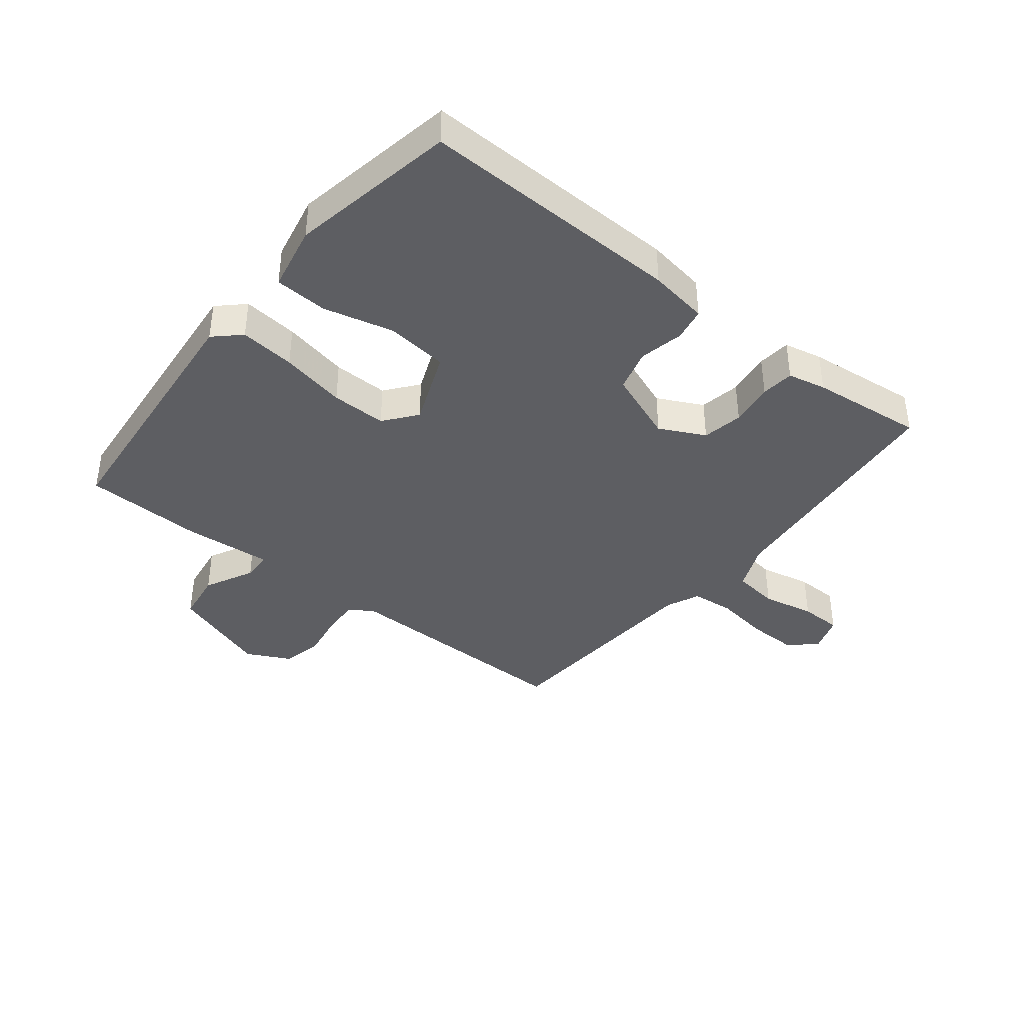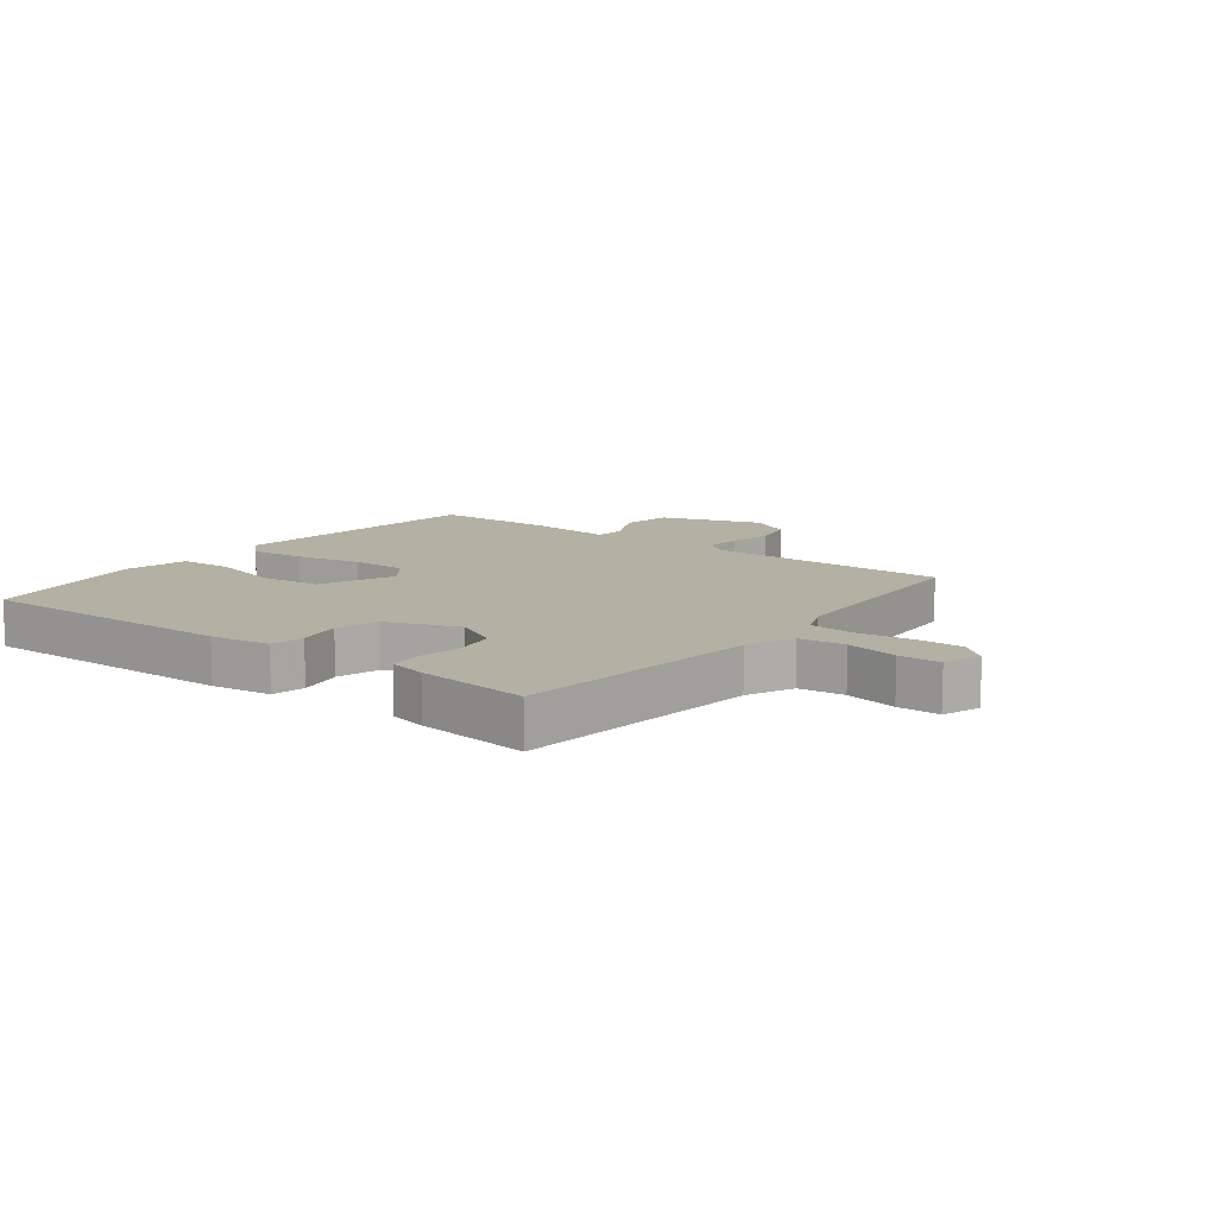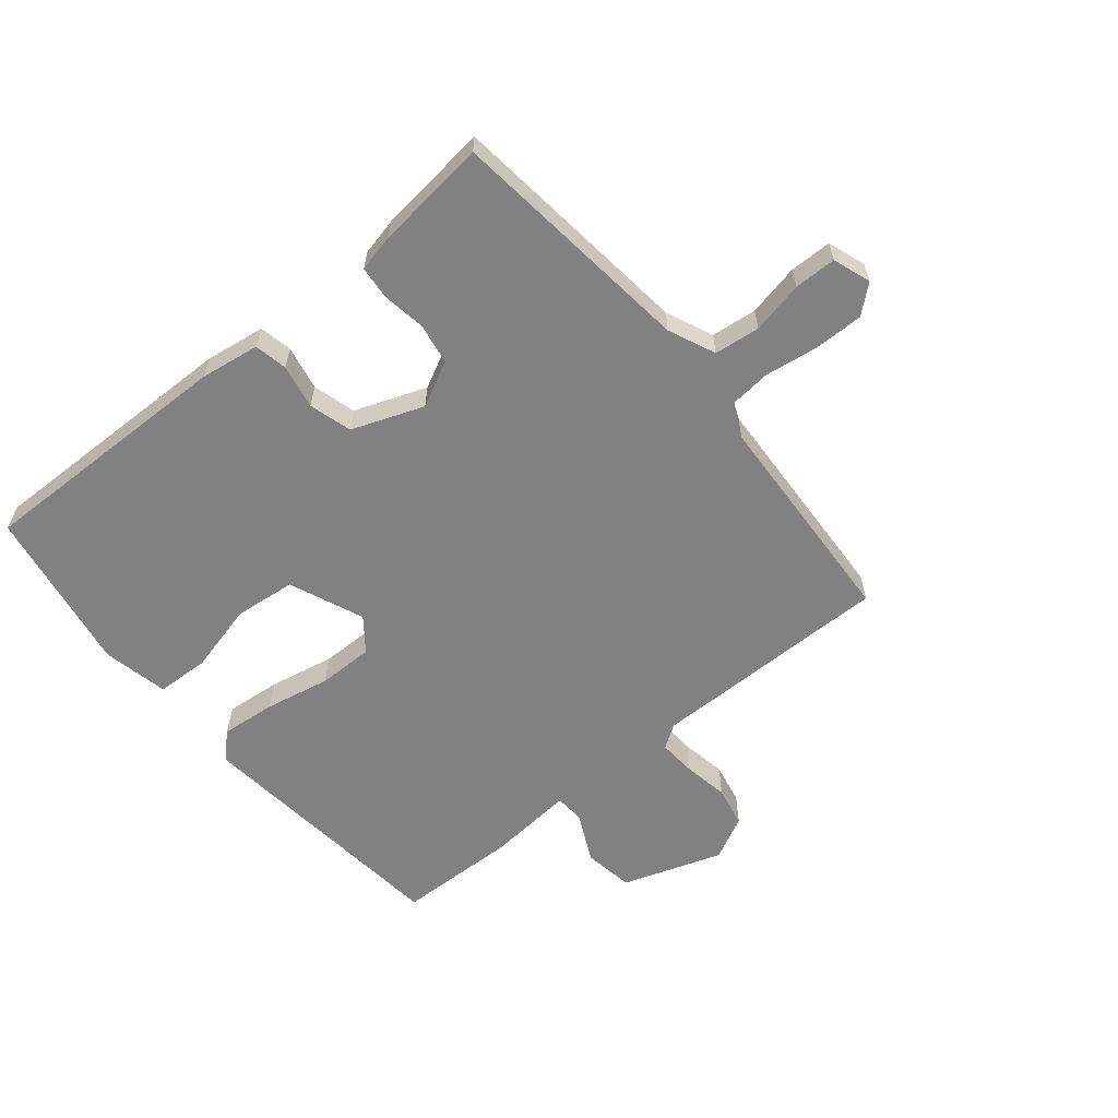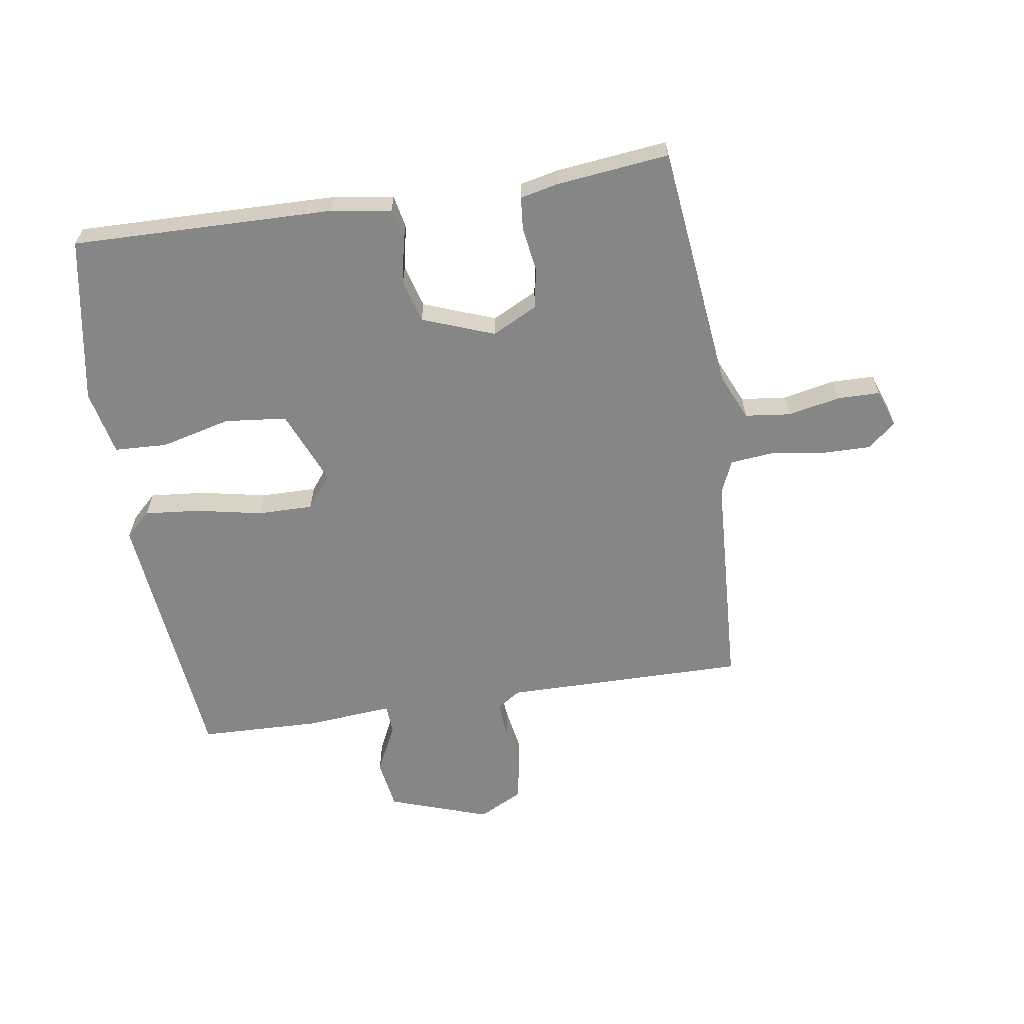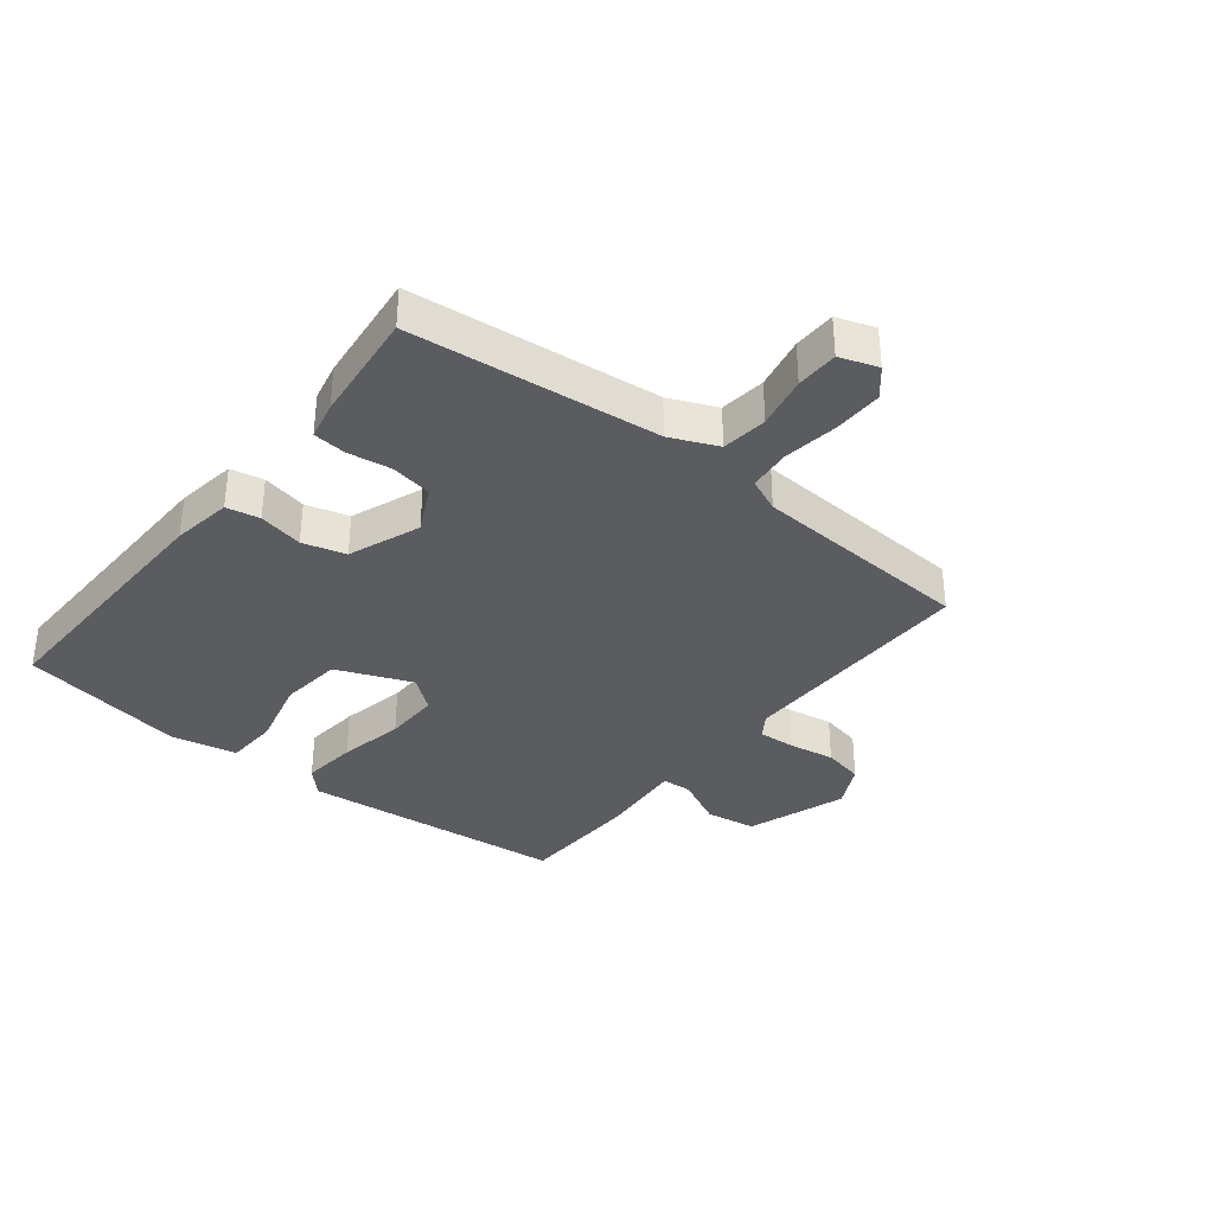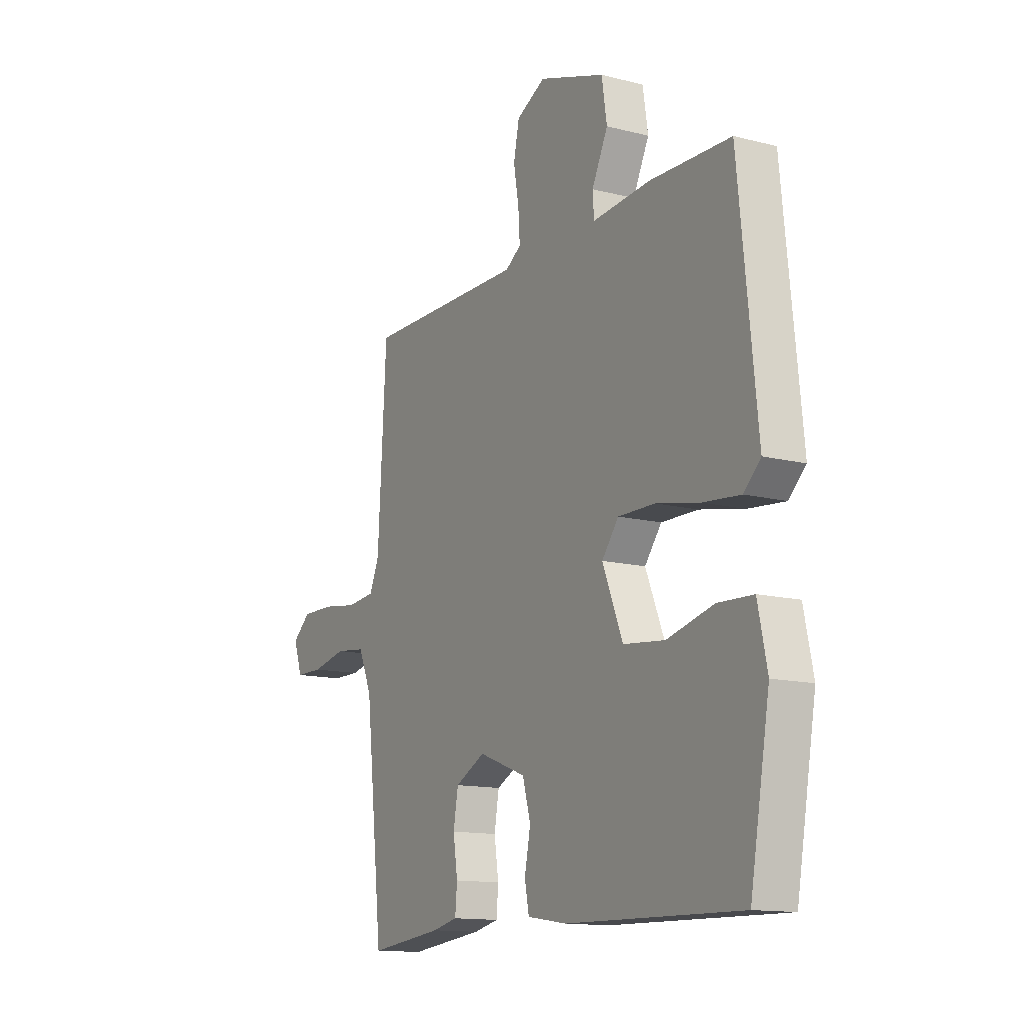
<metadata>
{"format":"obj","ext":"obj","renderer":"f3d","projection":"perspective","resolution":1024,"background":"white","views":[{"elev":-39.2,"azim":141.2,"up":"+Y"},{"elev":11.4,"azim":-142.3,"up":"+Y"},{"elev":-60.4,"azim":-140.4,"up":"+Y"},{"elev":-62.1,"azim":-171.2,"up":"+Y"},{"elev":-35.2,"azim":-128.6,"up":"+Y"},{"elev":-13.5,"azim":60.2,"up":"+Z"}]}
</metadata>
<code>
v 0.5 0.07 0.5
v 0.545 0.07 0.057
v 0.503 0.07 0.017
v 0.411 0.07 0.026
v 0.302 0.07 0.048
v 0.21 0.07 0.049
v 0.168 0.07 -0.005
v 0.219 0.07 -0.129
v 0.322 0.07 -0.14
v 0.438 0.07 -0.111
v 0.526 0.07 -0.115
v 0.549 0.07 -0.224
v 0.5 0.07 -0.5
v 0.065 0.07 -0.491
v -0.034 0.07 -0.476
v -0.045 0.07 -0.421
v -0.03 0.07 -0.347
v -0.05 0.07 -0.276
v -0.169 0.07 -0.231
v -0.244 0.07 -0.269
v -0.256 0.07 -0.337
v -0.245 0.07 -0.41
v -0.25 0.07 -0.465
v -0.313 0.07 -0.479
v -0.5 0.07 -0.5
v -0.545 0.07 -0.089
v -0.579 0.07 -0.011
v -0.655 0.07 -0.002
v -0.742 0.07 -0.02
v -0.812 0.07 -0.019
v -0.834 0.07 0.044
v -0.788 0.07 0.083
v -0.706 0.07 0.082
v -0.616 0.07 0.069
v -0.545 0.07 0.076
v -0.521 0.07 0.132
v -0.5 0.07 0.5
v -0.097 0.07 0.497
v -0.058 0.07 0.523
v -0.062 0.07 0.585
v -0.075 0.07 0.661
v -0.061 0.07 0.729
v 0.012 0.07 0.766
v 0.178 0.07 0.709
v 0.191 0.07 0.625
v 0.151 0.07 0.543
v 0.154 0.07 0.494
v 0.3 0.07 0.506
v 0.5 0 0.5
v 0.545 0 0.057
v 0.503 0 0.017
v 0.411 0 0.026
v 0.302 0 0.048
v 0.21 0 0.049
v 0.168 0 -0.005
v 0.219 0 -0.129
v 0.322 0 -0.14
v 0.438 0 -0.111
v 0.526 0 -0.115
v 0.549 0 -0.224
v 0.5 0 -0.5
v 0.065 0 -0.491
v -0.034 0 -0.476
v -0.045 0 -0.421
v -0.03 0 -0.347
v -0.05 0 -0.276
v -0.169 0 -0.231
v -0.244 0 -0.269
v -0.256 0 -0.337
v -0.245 0 -0.41
v -0.25 0 -0.465
v -0.313 0 -0.479
v -0.5 0 -0.5
v -0.545 0 -0.089
v -0.579 0 -0.011
v -0.655 0 -0.002
v -0.742 0 -0.02
v -0.812 0 -0.019
v -0.834 0 0.044
v -0.788 0 0.083
v -0.706 0 0.082
v -0.616 0 0.069
v -0.545 0 0.076
v -0.521 0 0.132
v -0.5 0 0.5
v -0.097 0 0.497
v -0.058 0 0.523
v -0.062 0 0.585
v -0.075 0 0.661
v -0.061 0 0.729
v 0.012 0 0.766
v 0.178 0 0.709
v 0.191 0 0.625
v 0.151 0 0.543
v 0.154 0 0.494
v 0.3 0 0.506
f 3 4 5
f 2 3 5
f 1 2 5
f 48 1 5
f 47 48 5
f 44 45 46
f 43 44 46
f 42 43 46
f 41 42 46
f 40 41 46
f 39 40 46 47
f 47 5 6
f 39 47 6
f 38 39 6
f 38 6 7
f 37 38 7
f 36 37 7
f 32 33 34
f 31 32 34
f 30 31 34
f 29 30 34
f 28 29 34
f 27 28 34 35
f 36 7 8
f 35 36 8
f 27 35 8
f 26 27 8
f 24 25 26
f 23 24 26
f 22 23 26
f 21 22 26
f 15 16 17
f 14 15 17
f 13 14 17
f 12 13 17
f 11 12 17
f 10 11 17
f 9 10 17
f 9 17 18
f 8 9 18 19
f 20 21 26
f 19 20 26
f 8 19 26
f 53 52 51
f 53 51 50
f 53 50 49
f 53 49 96
f 53 96 95
f 94 93 92
f 94 92 91
f 94 91 90
f 94 90 89
f 94 89 88
f 95 94 88 87
f 54 53 95
f 54 95 87
f 54 87 86
f 55 54 86
f 55 86 85
f 55 85 84
f 82 81 80
f 82 80 79
f 82 79 78
f 82 78 77
f 82 77 76
f 83 82 76 75
f 56 55 84
f 56 84 83
f 56 83 75
f 56 75 74
f 74 73 72
f 74 72 71
f 74 71 70
f 74 70 69
f 65 64 63
f 65 63 62
f 65 62 61
f 65 61 60
f 65 60 59
f 65 59 58
f 65 58 57
f 66 65 57
f 67 66 57 56
f 74 69 68
f 74 68 67
f 74 67 56
f 1 49 50 2
f 2 50 51 3
f 3 51 52 4
f 4 52 53 5
f 5 53 54 6
f 6 54 55 7
f 7 55 56 8
f 8 56 57 9
f 9 57 58 10
f 10 58 59 11
f 11 59 60 12
f 12 60 61 13
f 13 61 62 14
f 14 62 63 15
f 15 63 64 16
f 16 64 65 17
f 17 65 66 18
f 18 66 67 19
f 19 67 68 20
f 20 68 69 21
f 21 69 70 22
f 22 70 71 23
f 23 71 72 24
f 24 72 73 25
f 25 73 74 26
f 26 74 75 27
f 27 75 76 28
f 28 76 77 29
f 29 77 78 30
f 30 78 79 31
f 31 79 80 32
f 32 80 81 33
f 33 81 82 34
f 34 82 83 35
f 35 83 84 36
f 36 84 85 37
f 37 85 86 38
f 38 86 87 39
f 39 87 88 40
f 40 88 89 41
f 41 89 90 42
f 42 90 91 43
f 43 91 92 44
f 44 92 93 45
f 45 93 94 46
f 46 94 95 47
f 47 95 96 48
f 48 96 49 1

</code>
